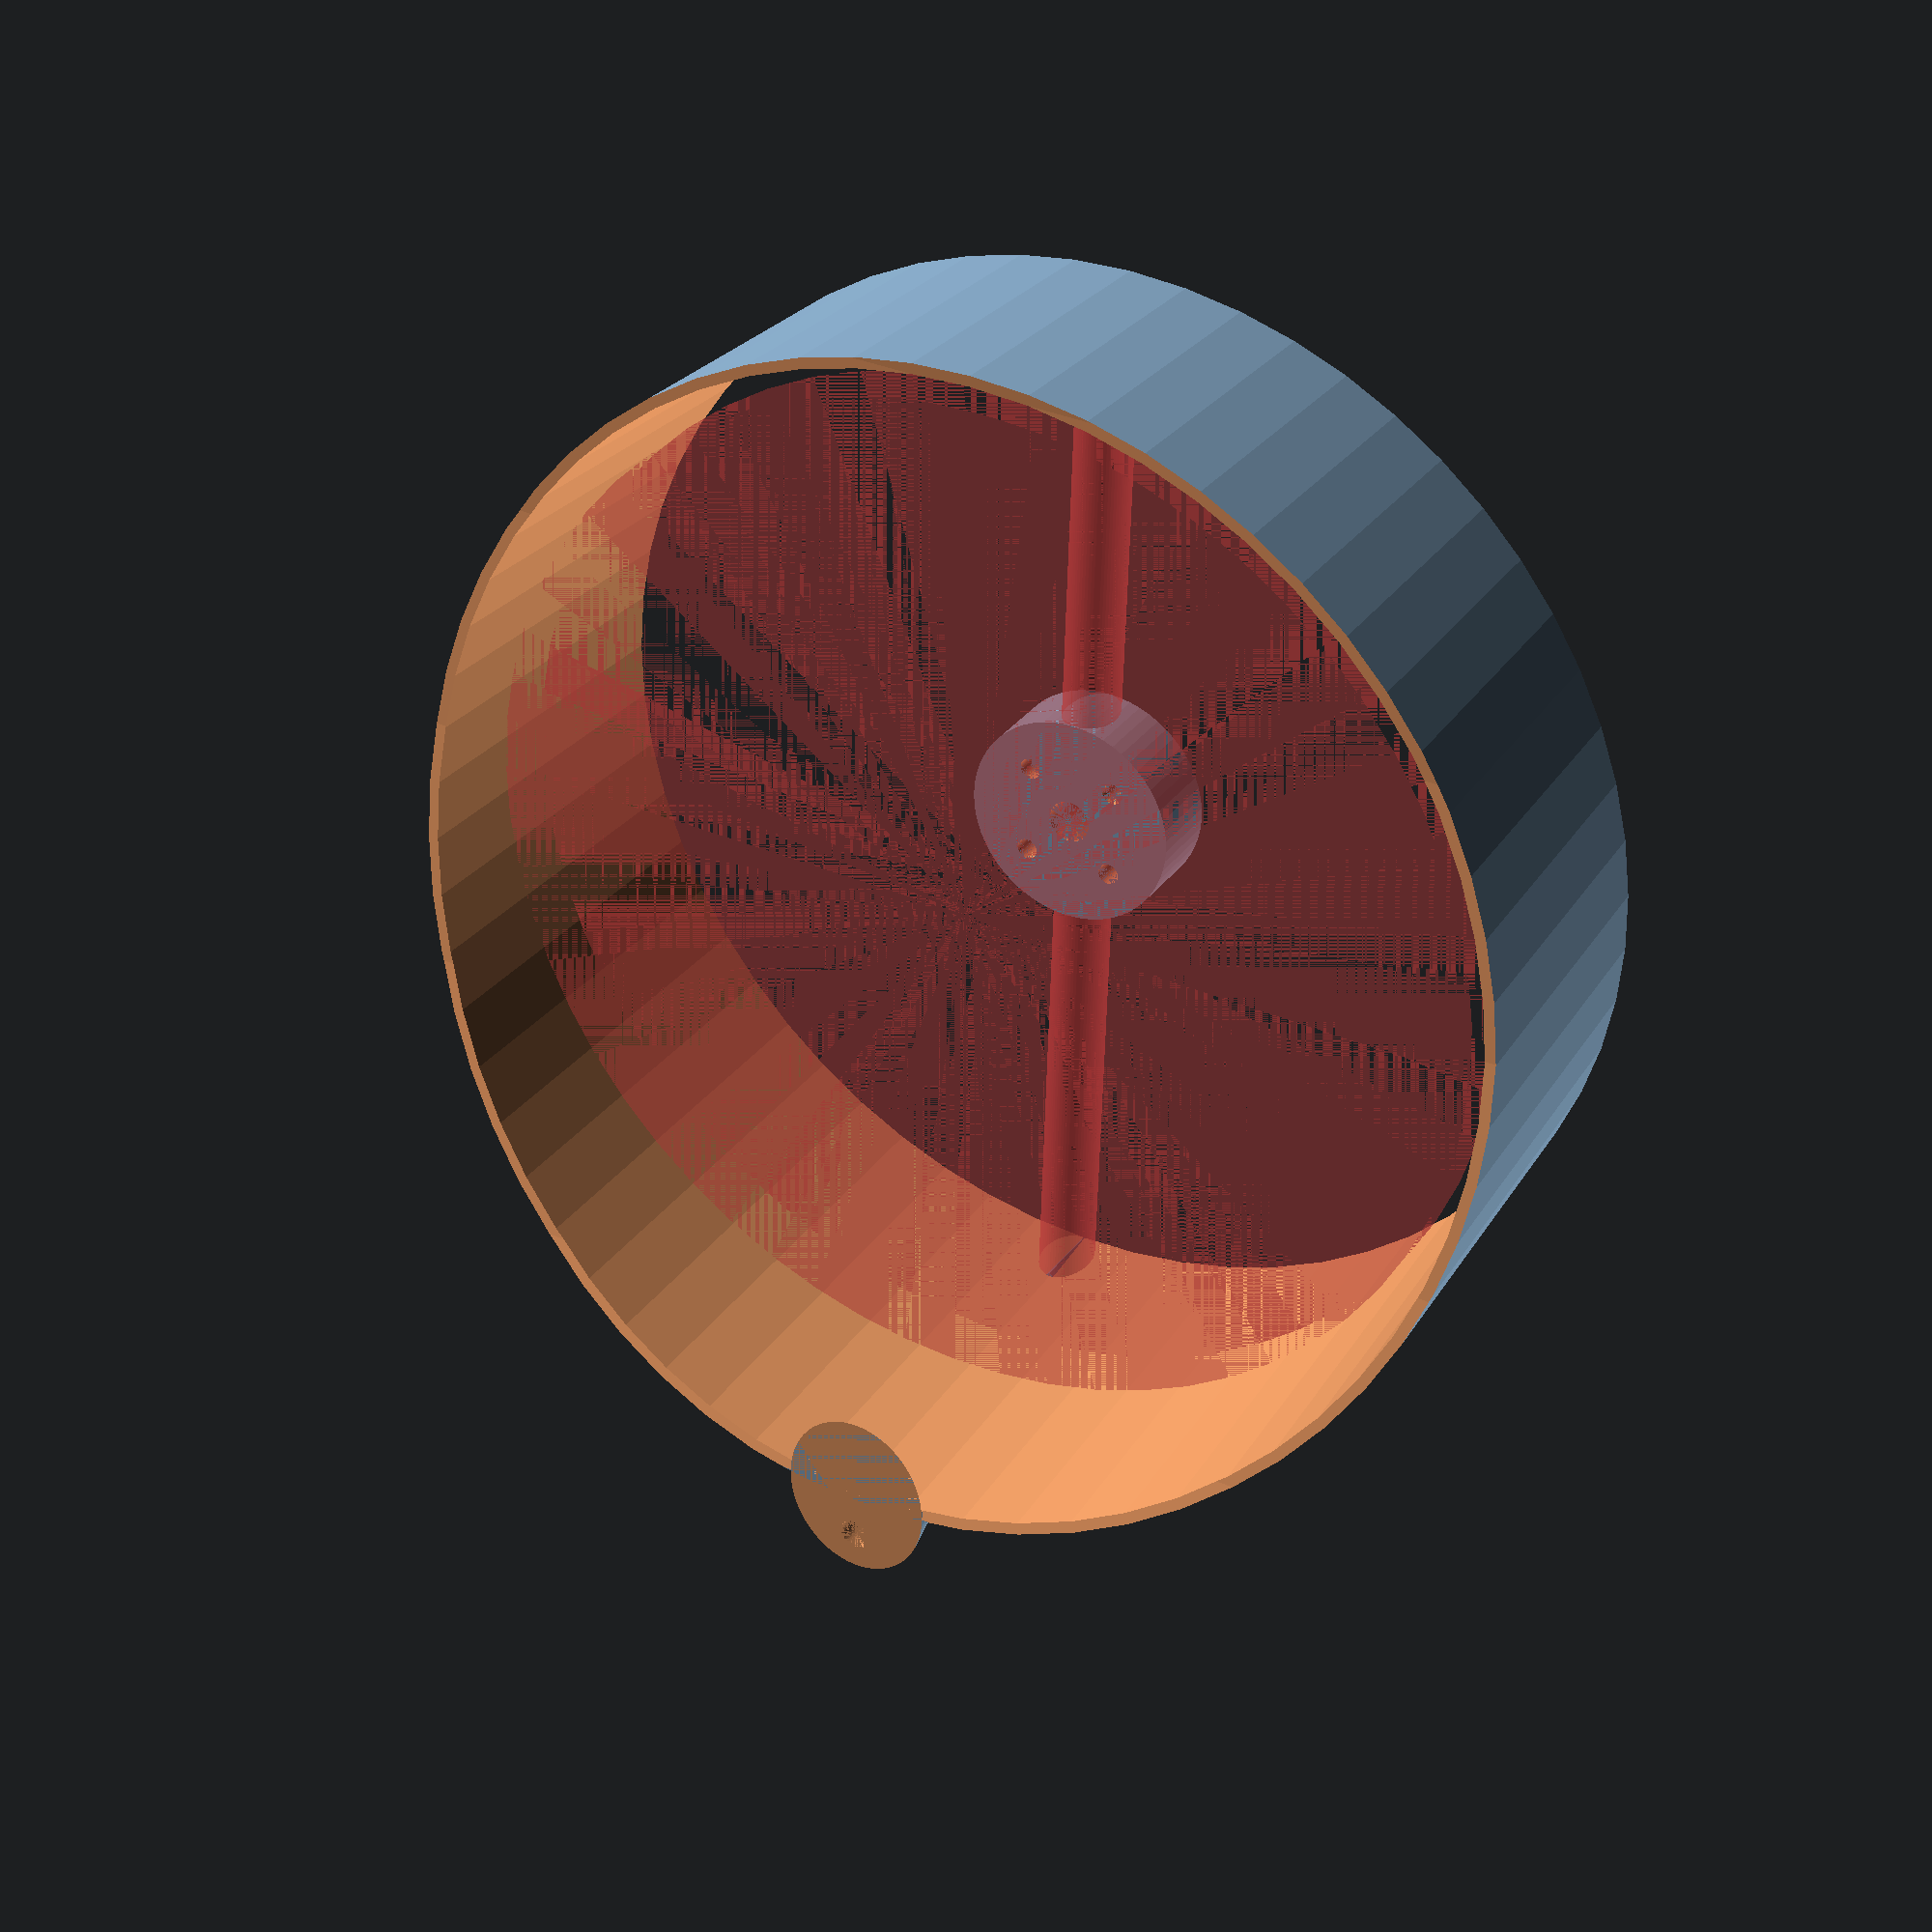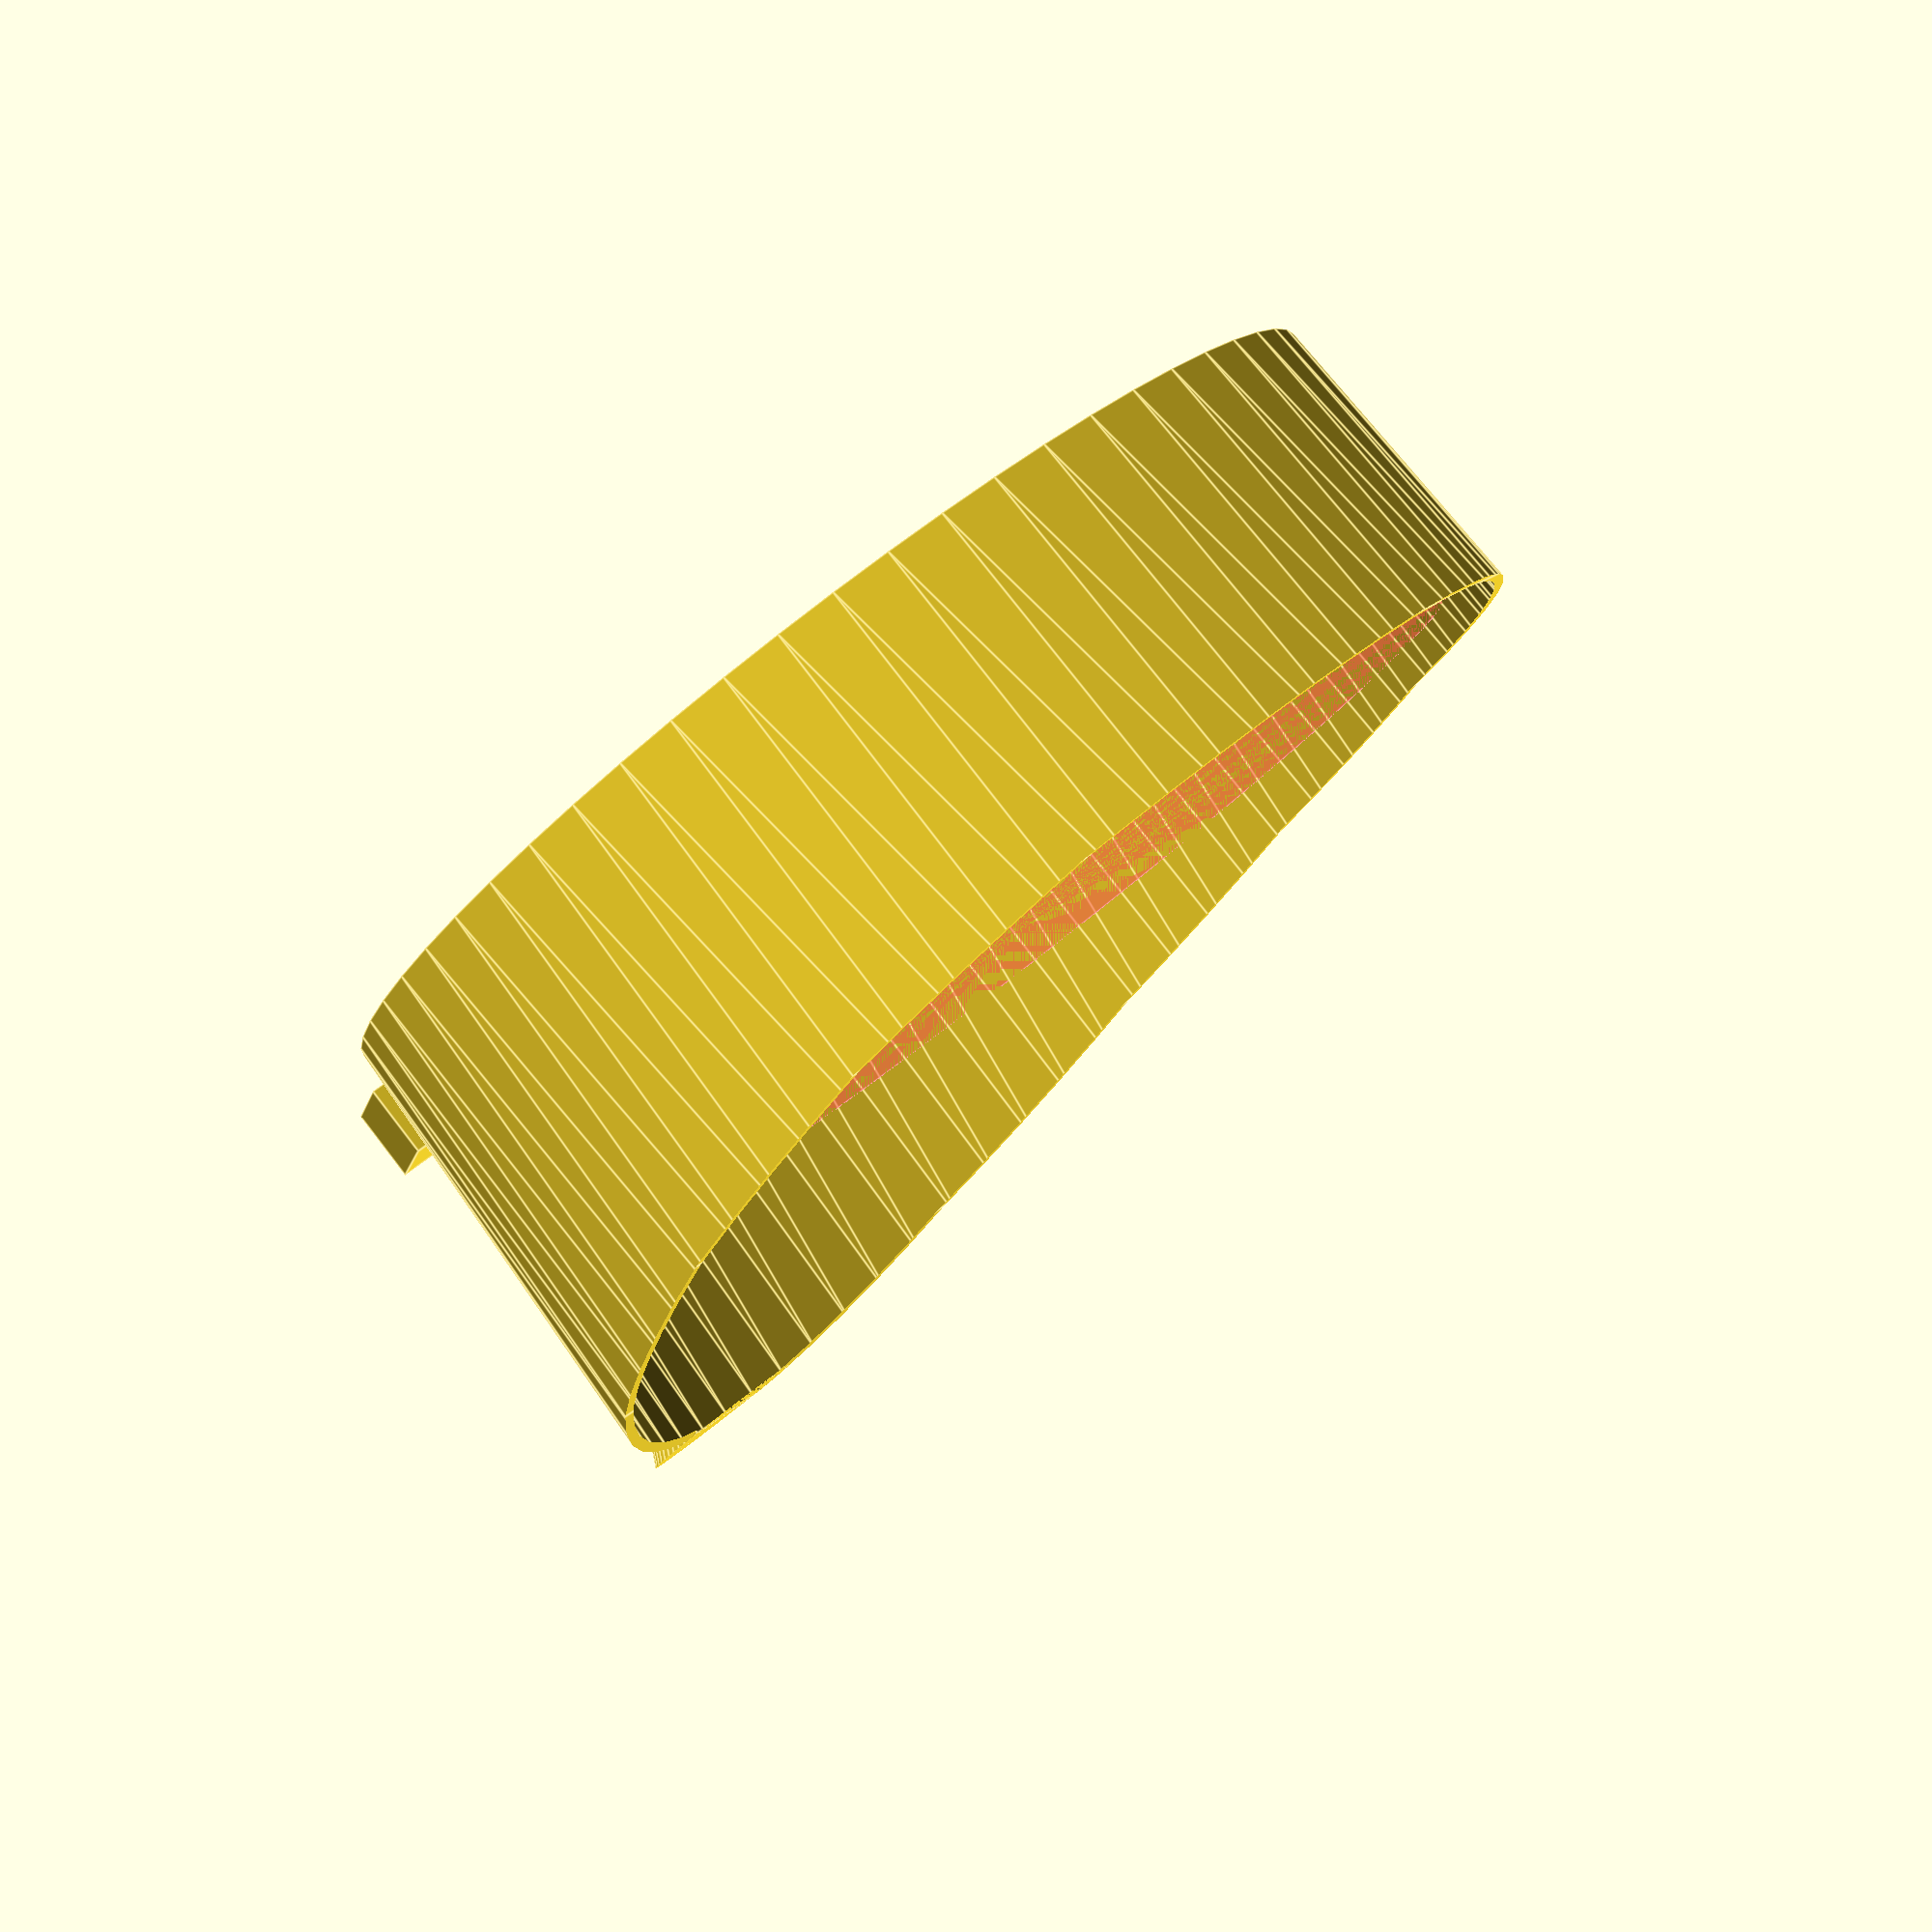
<openscad>

fn = 60;
hole_spc = 12;
h = 7;
w = 10;
l = 58;

shroud_height = 43.5;
shroud_radius = 52;

module fan_blade() {
    translate([0,0,20])
        difference() {
            cylinder(h = 6, r = 49.001, $fn=fn);
            cylinder(h = 6, r = 50, $fn=fn);            
        }
}

module fan_shroud() {
    r1 = shroud_radius +0;
    r2 = shroud_radius +2;
    difference() {
        cylinder(h = shroud_height, r1 = r1, r2 = r2, $fn=fn);
        translate([0,0,-0.05])
            cylinder(h = shroud_height+0.1, r1 = r1-1, r2= r2-1, $fn=fn);
        translate([-shroud_radius,100,398])
            rotate([90,0,0])
                cylinder(h=200, r= 370, $fn=100);
    }
}

module motor_holes() {
    translate([0, -hole_spc/2, 0])
        cylinder(h, 1, 1, $fn=fn);
    translate([0, -hole_spc/2, 0])
        cylinder(2, 2, 2, $fn=fn);
    
    translate([0, hole_spc/2, 0])
        cylinder(h, 1, 1, $fn=fn);
    translate([0, hole_spc/2, 0])
        cylinder(2, 2, 2, $fn=fn);
    
    translate([-hole_spc/2, 0, 0])
        cylinder(h, 1, 1, $fn=fn);
    translate([-hole_spc/2, 0, 0])
        cylinder(2, 2, 2, $fn=fn);
    
    translate([hole_spc/2, 0, 0])
        cylinder(h, 1, 1, $fn=fn);
    translate([hole_spc/2, 0, 0])
        cylinder(2, 2, 2, $fn=fn);
    
    //motor bearing
    cylinder(h, 2, 2, $fn=fn);
}

module mount_arm() {
    difference() {
        union(){
            cylinder(h, 10, 10, $fn=fn);
            translate([-l+6.2, 0, h/2])
                scale([1,0.7,1])
                    rotate([0,90,0])
                        #cylinder(h=2*l-4, d=h, $fn=fn);
            translate([l, 0, 0])
                rotate([0,0,45])
                    translate([-w/2, -w/2, 0])
                    cube([w, w, h]); // 18mm 
        }
        // body attachemnt pin hole
        translate([l, 0, 0])
            cylinder(h=h, d=3, $fn=fn);
    }
   
}

module vertical_post(pos, d, h, bore_diameter, fn) {
    r1 = shroud_radius +0;
    r2 = shroud_radius +1;
    difference(){
        translate(pos)
        translate([-10, 0, -3])
            rotate([0,30,0])
                cylinder(d=d*2, h=h, $fn=fn);
        translate([0,0,33])
            union() {
                cylinder(d=bore_diameter, h=shroud_height-33, $fn=fn);
                cylinder(d=bore_diameter+2, h=shroud_height-36.6, $fn=fn);
            }
        translate([-l,0,0])
            cylinder(h = shroud_height, r1 = r1, r2= r2, $fn=fn);
        translate([-13,-10, shroud_height])
            cube([25,20,10]);
    }
}


module motor_mount_arm_part() {
    post_diameter = 7;
    bore_diameter = 3;
    height = 20;
    z_pos = 33.5;
    vertical_post([-2, 0, z_pos], post_diameter, height, bore_diameter, fn);
    
    // translate origin from motor centor to part mount
    rotate([0,0,0])
    translate([-l,0,0])
        union() {
            #fan_blade();
            fan_shroud();
            
            difference(){
                mount_arm();
                rotate([0,0,45])
                    motor_holes();
            }
        }
}

motor_mount_arm_part();

</openscad>
<views>
elev=328.3 azim=91.7 roll=29.8 proj=p view=solid
elev=275.3 azim=151.9 roll=322.4 proj=p view=edges
</views>
